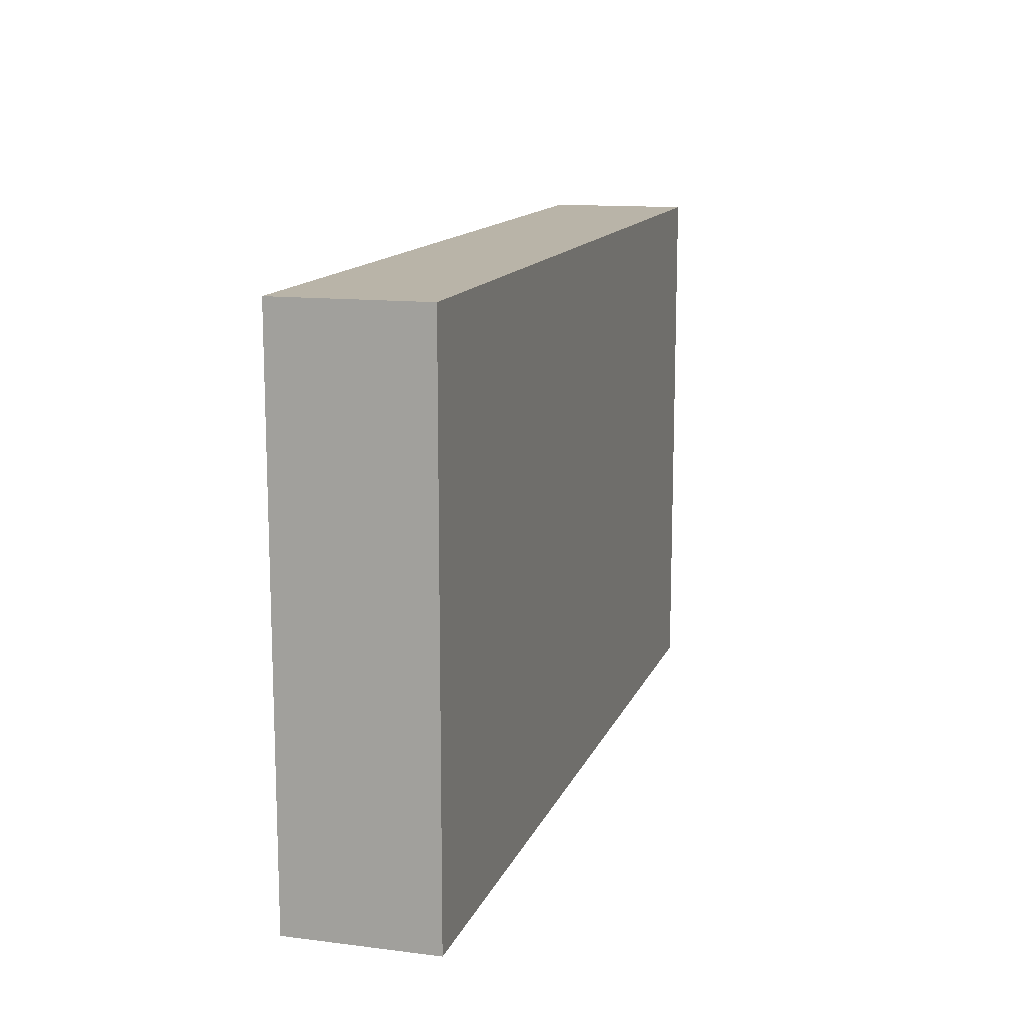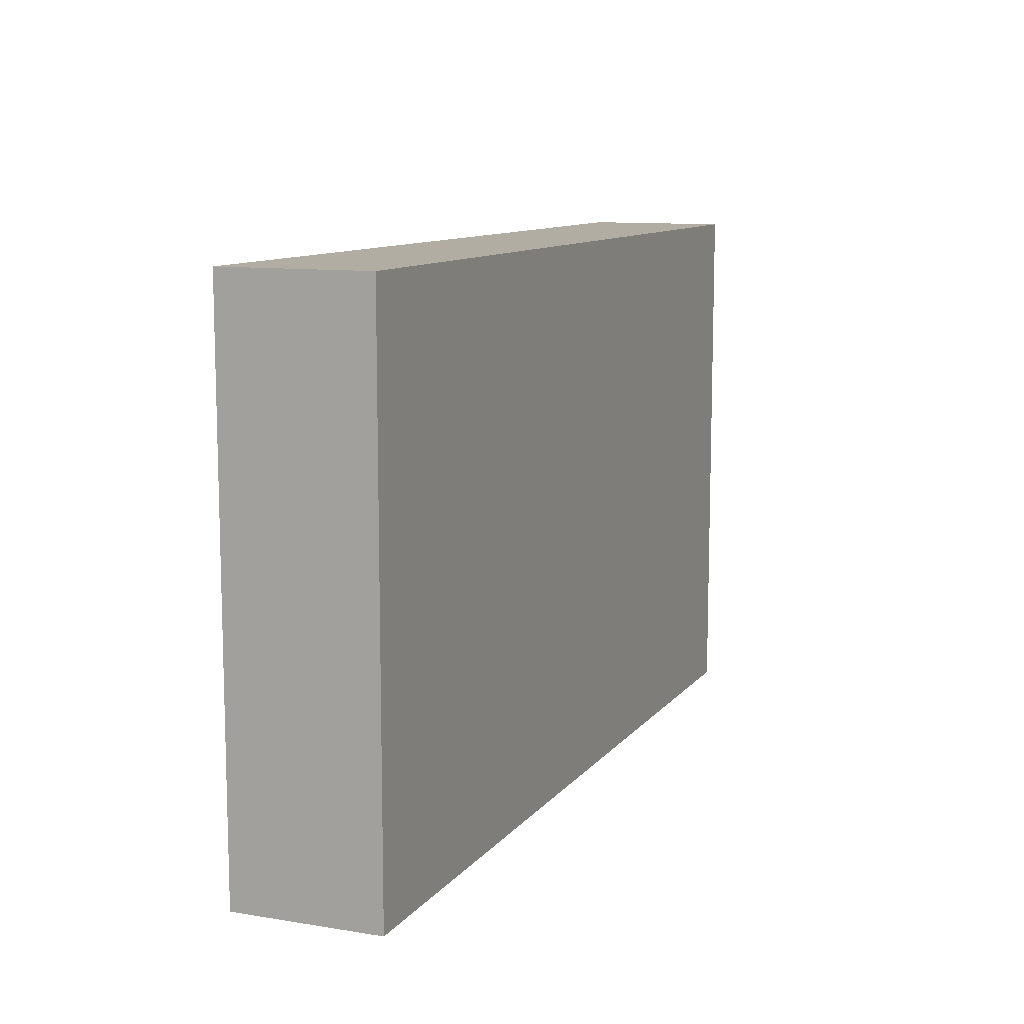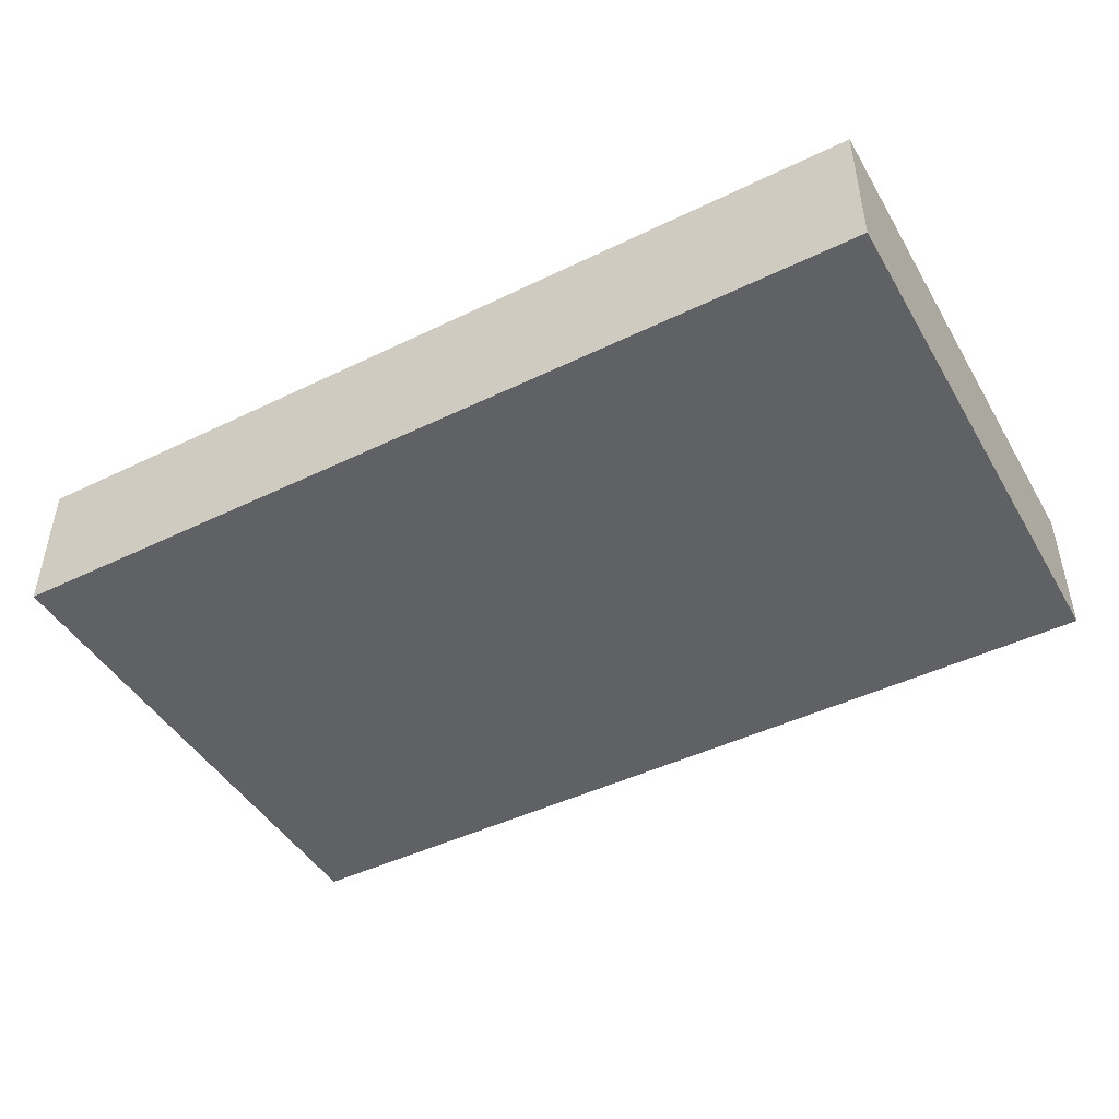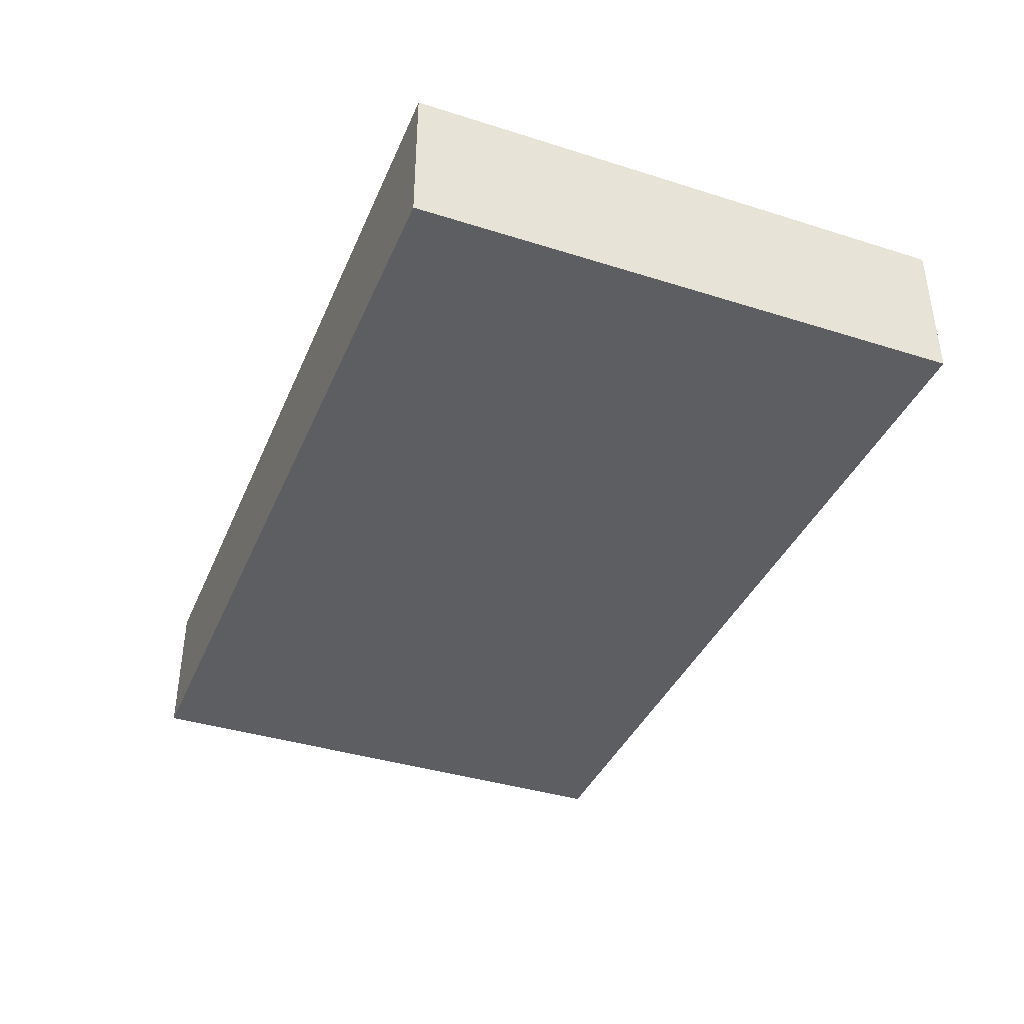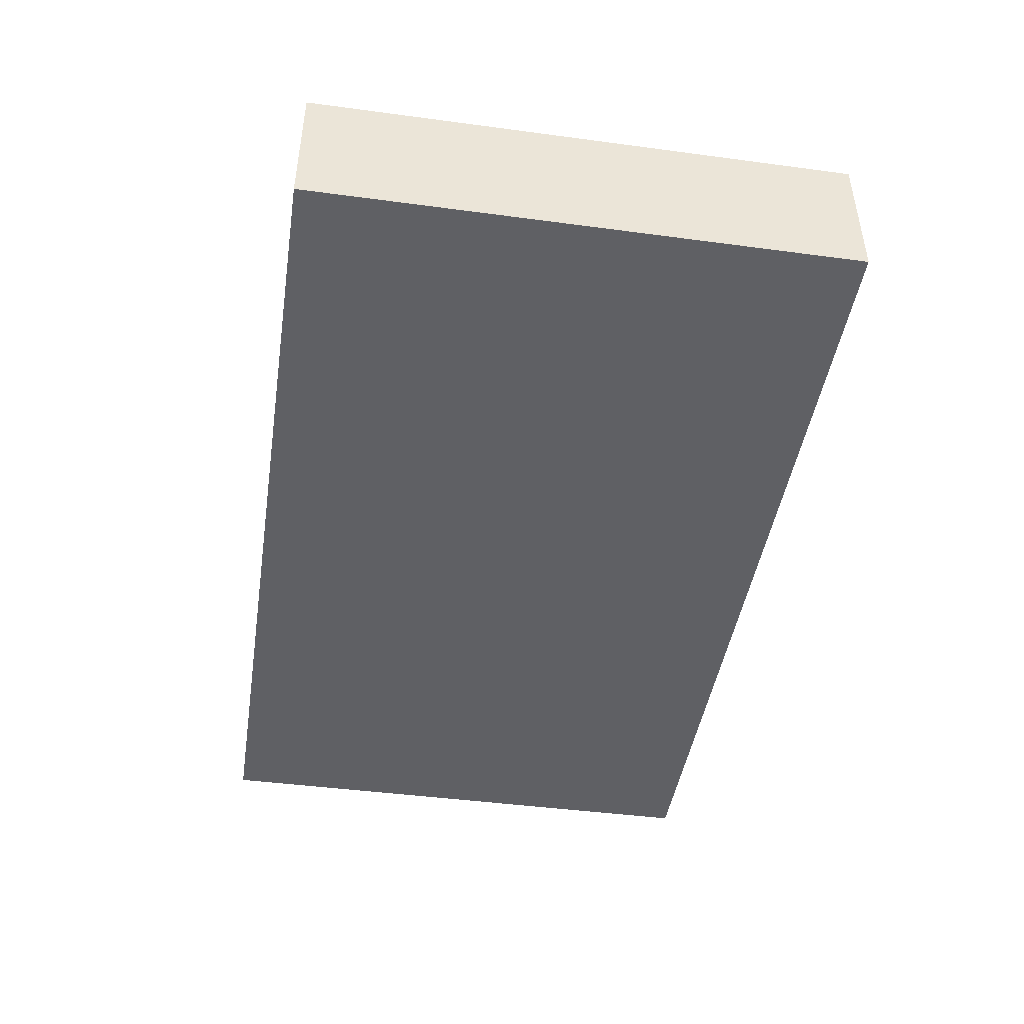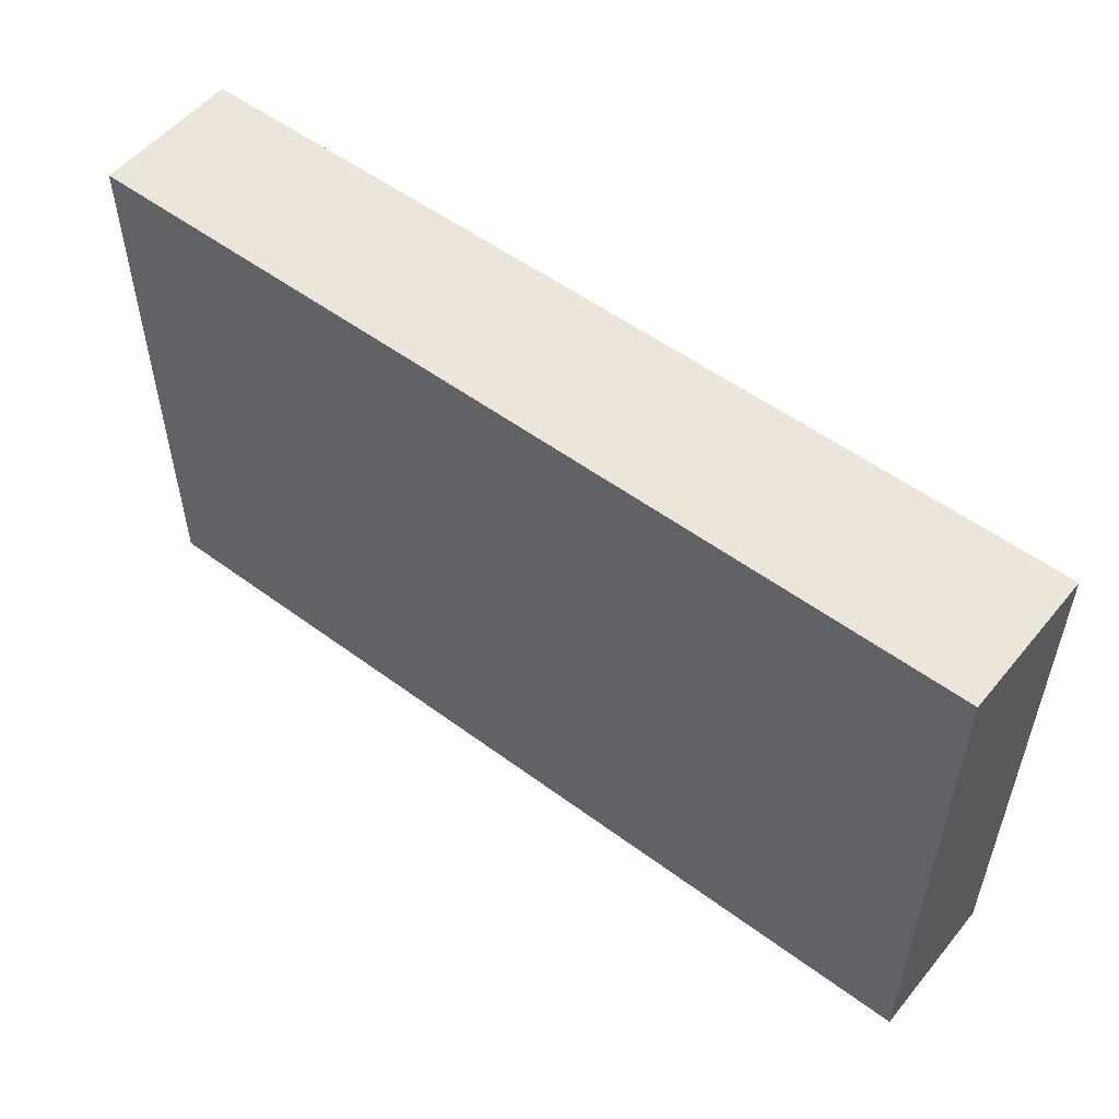
<metadata>
{"format":"obj","ext":"obj","renderer":"f3d","projection":"perspective","resolution":1024,"background":"white","views":[{"elev":13.3,"azim":106.3,"up":"+Y"},{"elev":10.5,"azim":112.4,"up":"+Y"},{"elev":-45.7,"azim":29.1,"up":"+Z"},{"elev":-38.7,"azim":68.4,"up":"+Z"},{"elev":-45.1,"azim":81.1,"up":"+Z"},{"elev":53.5,"azim":38.3,"up":"+Y"}]}
</metadata>
<code>
o 12032
v 2223 1883 16.61
v 2223 1884 16.61
v 2223 1884 16.61
v 2223 1883 16.63
v 2223 1884 16.63
v 2223 1884 16.63
v 2223 1883 16.61
v 2223 1884 16.61
v 2223 1883 16.61
v 2223 1883 16.63
v 2223 1883 16.61
v 2223 1883 16.63
v 2223 1883 16.63
v 2223 1884 16.63
v 2223 1883 16.63
v 2223 1884 16.63
v 2223 1883 16.61
v 2223 1883 16.63
v 2223 1883 16.61
v 2223 1884 16.63
v 2223 1883 16.63
v 2223 1884 16.61
v 2223 1884 16.63
v 2223 1884 16.63
v 2223 1883 16.61
v 2223 1884 16.61
v 2223 1884 16.63
v 2223 1884 16.61
v 2223 1884 16.61
f 1 2 3
f 1 4 5
f 6 2 7
f 8 9 7
f 10 7 11
f 12 13 14
f 14 15 16
f 17 15 18
f 19 20 21
f 22 23 20
f 24 25 26
f 27 28 29

</code>
